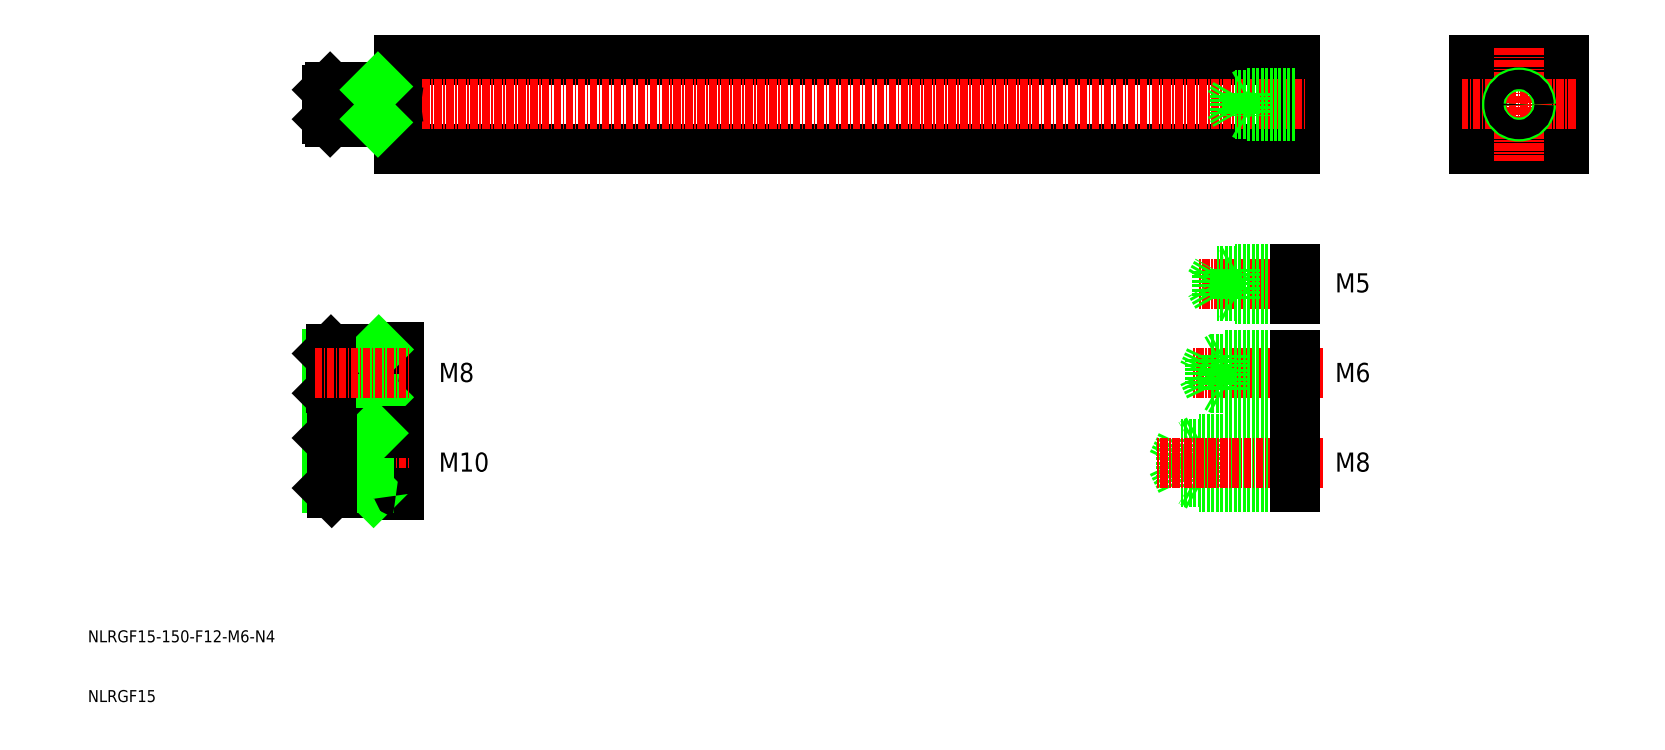
<metadata>
{"format":"dxf","ext":"dxf","renderer":"ezdxf+matplotlib","layout":"modelspace","background":"white","min_lineweight":24,"dpi":150}
</metadata>
<code>
0
SECTION
2
ENTITIES
0
LINE
8
0
10
62
20
102.5
30
0
11
212
21
102.5
31
0
0
LINE
8
0
10
212
20
102.5
30
0
11
212
21
117.5
31
0
0
LINE
8
0
10
212
20
117.5
30
0
11
62
21
117.5
31
0
0
LINE
8
0
10
62
20
117.5
30
0
11
62
21
102.5
31
0
0
LINE
8
CENTER
10
48
20
110
30
0
11
214
21
110
31
0
0
LINE
8
0
10
61.6
20
107
30
0
11
50.54
21
107
31
0
0
LINE
8
0
10
58
20
107.5
30
0
11
50
21
107.5
31
0
0
LINE
8
0
10
58
20
112.5
30
0
11
50
21
112.5
31
0
0
LINE
8
0
10
61.6
20
113
30
0
11
50.54
21
113
31
0
0
ARC
8
0
10
61.6
20
113.4
30
0
40
0.4
50
270
51
0
0
ARC
8
0
10
61.6
20
106.6
30
0
40
0.4
50
0
51
90
0
LINE
8
0
10
58
20
113
30
0
11
58
21
107
31
0
0
LINE
8
0
10
50
20
112.5
30
0
11
50
21
107.5
31
0
0
LINE
8
0
10
50
20
112.5
30
0
11
50.54
21
113
31
0
0
LINE
8
0
10
50
20
107.5
30
0
11
50.54
21
107
31
0
0
LINE
8
0
10
50.54
20
113
30
0
11
50.54
21
107
31
0
0
LINE
8
0
10
58
20
107.5
30
0
11
58.54
21
107
31
0
0
LINE
8
0
10
58
20
112.5
30
0
11
58.54
21
113
31
0
0
LINE
8
0
10
242
20
102.5
30
0
11
257
21
102.5
31
0
0
LINE
8
0
10
257
20
102.5
30
0
11
257
21
117.5
31
0
0
LINE
8
0
10
257
20
117.5
30
0
11
242
21
117.5
31
0
0
LINE
8
0
10
242
20
117.5
30
0
11
242
21
102.5
31
0
0
LINE
8
CENTER
10
259
20
110
30
0
11
240
21
110
31
0
0
LINE
8
CENTER
10
249.5
20
119.5
30
0
11
249.5
21
100.5
31
0
0
CIRCLE
8
0
10
249.5
20
110
30
0
40
2
0
CIRCLE
8
0
10
249.5
20
110
30
0
40
1.621
0
LINE
8
0
10
202
20
111.7
30
0
11
202
21
108.3
31
0
0
LINE
8
0
10
202
20
111.7
30
0
11
201
21
110
31
0
0
LINE
8
0
10
204
20
112
30
0
11
204
21
108
31
0
0
LINE
8
0
10
204
20
112
30
0
11
203.4
21
111.7
31
0
0
LINE
8
0
10
212
20
111.7
30
0
11
202
21
111.7
31
0
0
LINE
8
0
10
212
20
112
30
0
11
204
21
112
31
0
0
LINE
8
0
10
201
20
110
30
0
11
202
21
108.3
31
0
0
LINE
8
0
10
204
20
108
30
0
11
203.4
21
108.3
31
0
0
LINE
8
0
10
212
20
108.3
30
0
11
202
21
108.3
31
0
0
LINE
8
0
10
212
20
108
30
0
11
204
21
108
31
0
0
LINE
8
CENTER
10
216.8
20
65
30
0
11
194.7
21
65
31
0
0
LINE
8
0
10
212
20
62
30
0
11
200
21
62
31
0
0
LINE
8
0
10
212
20
62.6
30
0
11
197.8
21
62.6
31
0
0
LINE
8
0
10
212
20
68
30
0
11
200
21
68
31
0
0
LINE
8
0
10
212
20
67.4
30
0
11
197.8
21
67.4
31
0
0
LINE
8
0
10
212
20
62
30
0
11
212
21
68
31
0
0
LINE
8
0
10
200
20
68
30
0
11
199
21
67.4
31
0
0
LINE
8
0
10
200
20
68
30
0
11
200
21
62
31
0
0
LINE
8
0
10
197.8
20
62.6
30
0
11
196.6
21
65
31
0
0
LINE
8
0
10
197.8
20
67.4
30
0
11
197.8
21
62.6
31
0
0
LINE
8
0
10
200
20
62
30
0
11
199
21
62.6
31
0
0
LINE
8
0
10
197.8
20
67.4
30
0
11
196.6
21
65
31
0
0
LINE
8
0
10
212
20
46
30
0
11
196
21
46
31
0
0
LINE
8
0
10
212
20
46.8
30
0
11
193
21
46.8
31
0
0
LINE
8
0
10
212
20
54
30
0
11
196
21
54
31
0
0
LINE
8
0
10
212
20
53.2
30
0
11
193
21
53.2
31
0
0
LINE
8
0
10
193
20
46.8
30
0
11
191.5
21
50
31
0
0
LINE
8
0
10
196
20
54
30
0
11
196
21
46
31
0
0
LINE
8
0
10
193
20
53.2
30
0
11
193
21
46.8
31
0
0
LINE
8
0
10
196
20
46
30
0
11
194.6
21
46.8
31
0
0
LINE
8
0
10
196
20
54
30
0
11
194.6
21
53.2
31
0
0
LINE
8
0
10
193
20
53.2
30
0
11
191.5
21
50
31
0
0
LINE
8
CENTER
10
216.7
20
50
30
0
11
188.9
21
50
31
0
0
LINE
8
0
10
212
20
46
30
0
11
212
21
54
31
0
0
TEXT
8
0
10
218.7
20
63.55
30
0
40
3.2
1
M6
0
TEXT
8
0
10
218.7
20
48.55
30
0
40
3.2
1
M8
0
LINE
8
CENTER
10
213.8
20
80
30
0
11
196
21
80
31
0
0
LINE
8
0
10
212
20
82.5
30
0
11
202
21
82.5
31
0
0
LINE
8
0
10
212
20
77.5
30
0
11
202
21
77.5
31
0
0
LINE
8
0
10
212
20
77.9
30
0
11
199
21
77.9
31
0
0
LINE
8
0
10
212
20
82.1
30
0
11
199
21
82.1
31
0
0
LINE
8
0
10
199
20
77.9
30
0
11
199
21
82.1
31
0
0
LINE
8
0
10
197.8
20
80
30
0
11
199
21
82.1
31
0
0
LINE
8
0
10
199
20
77.9
30
0
11
197.8
21
80
31
0
0
LINE
8
0
10
202
20
77.5
30
0
11
201.3
21
77.9
31
0
0
LINE
8
0
10
202
20
82.5
30
0
11
201.3
21
82.1
31
0
0
LINE
8
0
10
202
20
77.5
30
0
11
202
21
82.5
31
0
0
LINE
8
0
10
212
20
82.5
30
0
11
212
21
77.5
31
0
0
TEXT
8
0
10
218.7
20
78.55
30
0
40
3.2
1
M5
0
LINE
8
0
10
62
20
69.4
30
0
11
62
21
60.6
31
0
0
LINE
8
0
10
50
20
68.32
30
0
11
50
21
61.68
31
0
0
LINE
8
0
10
58
20
61
30
0
11
58
21
69
31
0
0
LINE
8
0
10
61.6
20
61
30
0
11
50.68
21
61
31
0
0
LINE
8
0
10
58
20
61.68
30
0
11
50
21
61.68
31
0
0
LINE
8
0
10
58
20
68.32
30
0
11
50
21
68.32
31
0
0
LINE
8
0
10
61.6
20
69
30
0
11
50.68
21
69
31
0
0
ARC
8
0
10
61.6
20
69.4
30
0
40
0.4
50
270
51
0
0
ARC
8
0
10
61.6
20
60.6
30
0
40
0.4
50
0
51
90
0
LINE
8
0
10
50.68
20
69
30
0
11
50
21
68.32
31
0
0
LINE
8
0
10
50
20
61.68
30
0
11
50.68
21
61
31
0
0
LINE
8
0
10
58.68
20
69
30
0
11
58
21
68.32
31
0
0
LINE
8
0
10
58
20
61.68
30
0
11
58.68
21
61
31
0
0
LINE
8
0
10
50.68
20
61
30
0
11
50.68
21
69
31
0
0
LINE
8
0
10
62
20
55.4
30
0
11
62
21
44.6
31
0
0
LINE
8
0
10
57
20
55
30
0
11
57
21
45
31
0
0
LINE
8
0
10
50
20
54.19
30
0
11
50
21
45.81
31
0
0
LINE
8
CENTER
10
48
20
50
30
0
11
64
21
50
31
0
0
LINE
8
0
10
61.6
20
45
30
0
11
50.81
21
45
31
0
0
LINE
8
0
10
57
20
45.81
30
0
11
50
21
45.81
31
0
0
LINE
8
0
10
57
20
54.19
30
0
11
50
21
54.19
31
0
0
LINE
8
0
10
61.6
20
55
30
0
11
50.81
21
55
31
0
0
ARC
8
0
10
61.6
20
55.4
30
0
40
0.4
50
270
51
0
0
LINE
8
0
10
50.81
20
55
30
0
11
50
21
54.19
31
0
0
LINE
8
0
10
50
20
45.81
30
0
11
50.81
21
45
31
0
0
LINE
8
0
10
57.81
20
55
30
0
11
57
21
54.19
31
0
0
LINE
8
0
10
57
20
45.81
30
0
11
57.81
21
45
31
0
0
ARC
8
0
10
61.6
20
44.6
30
0
40
0.4
50
0
51
90
0
LINE
8
0
10
50.81
20
55
30
0
11
50.81
21
45
31
0
0
LINE
8
CENTER
10
48
20
65
30
0
11
64
21
65
31
0
0
TEXT
8
0
10
68.72
20
63.55
30
0
40
3.2
1
M8
0
TEXT
8
0
10
68.72
20
48.55
30
0
40
3.2
1
M10
0
TEXT
8
0
10
10
20
10
30
0
40
2
1
NLRGF15
0
TEXT
8
0
10
10
20
20
30
0
40
2
1
NLRGF15-150-F12-M6-N4
0
ENDSEC
0
EOF

</code>
